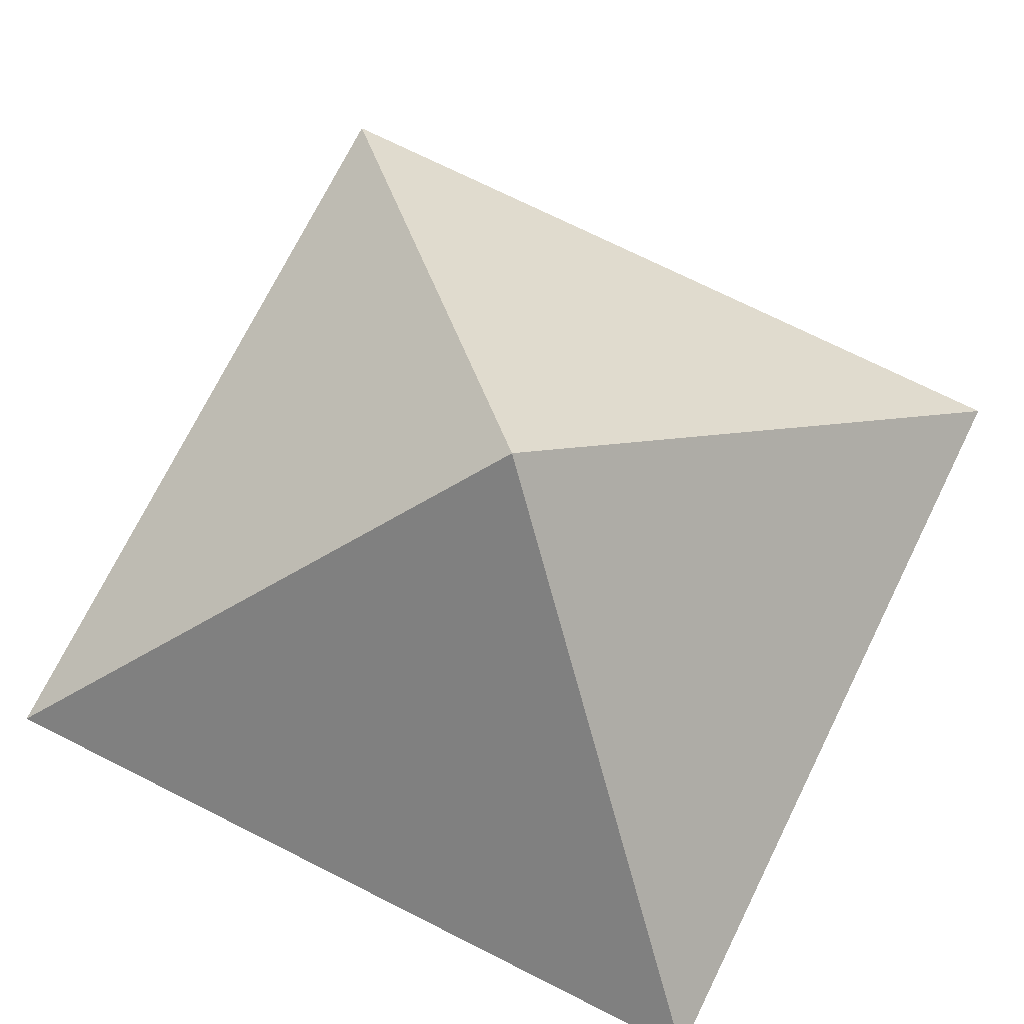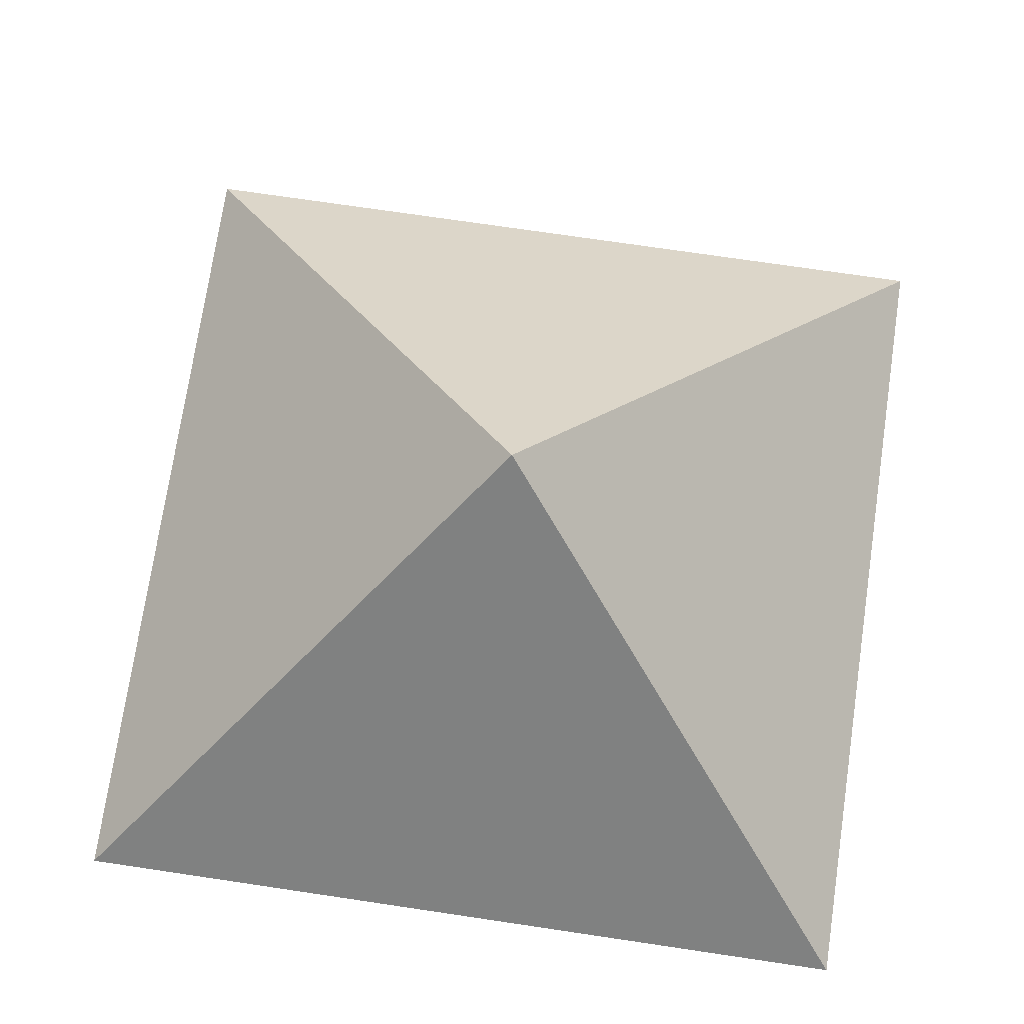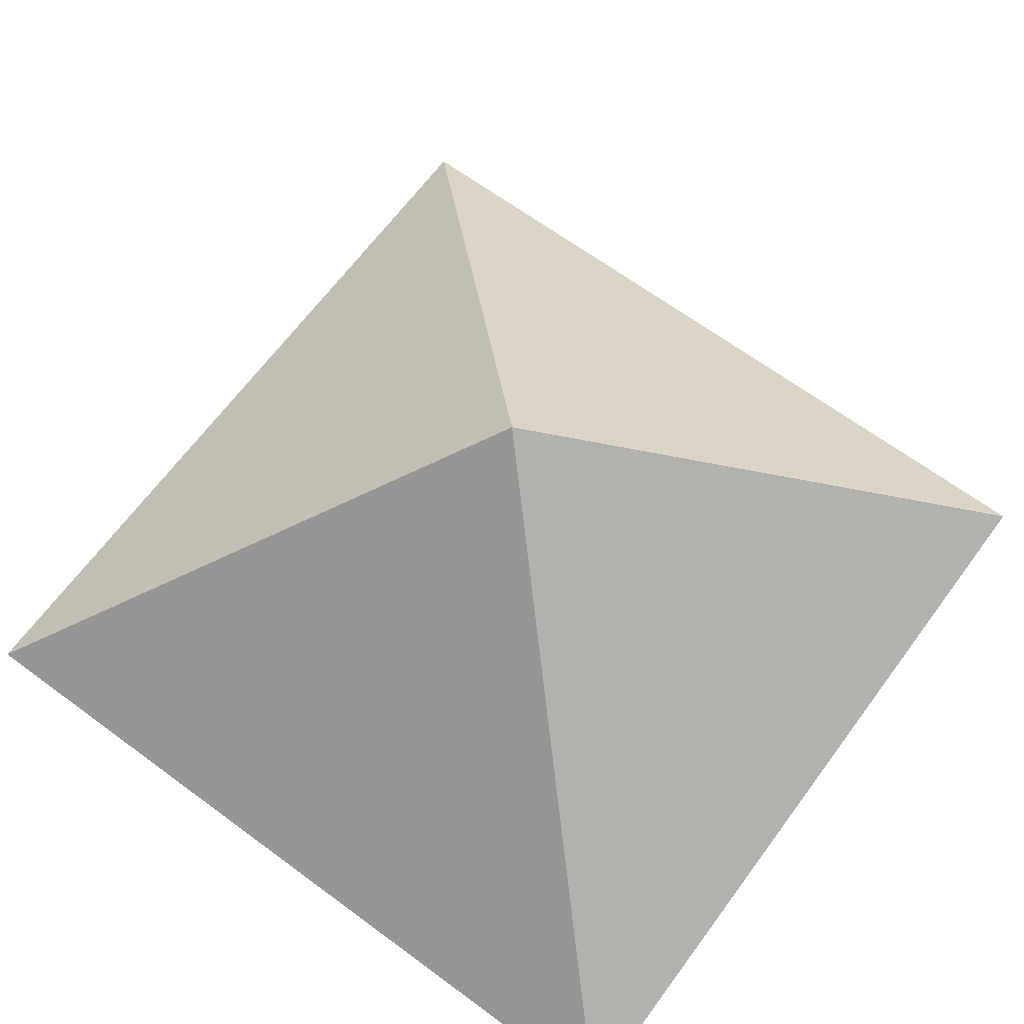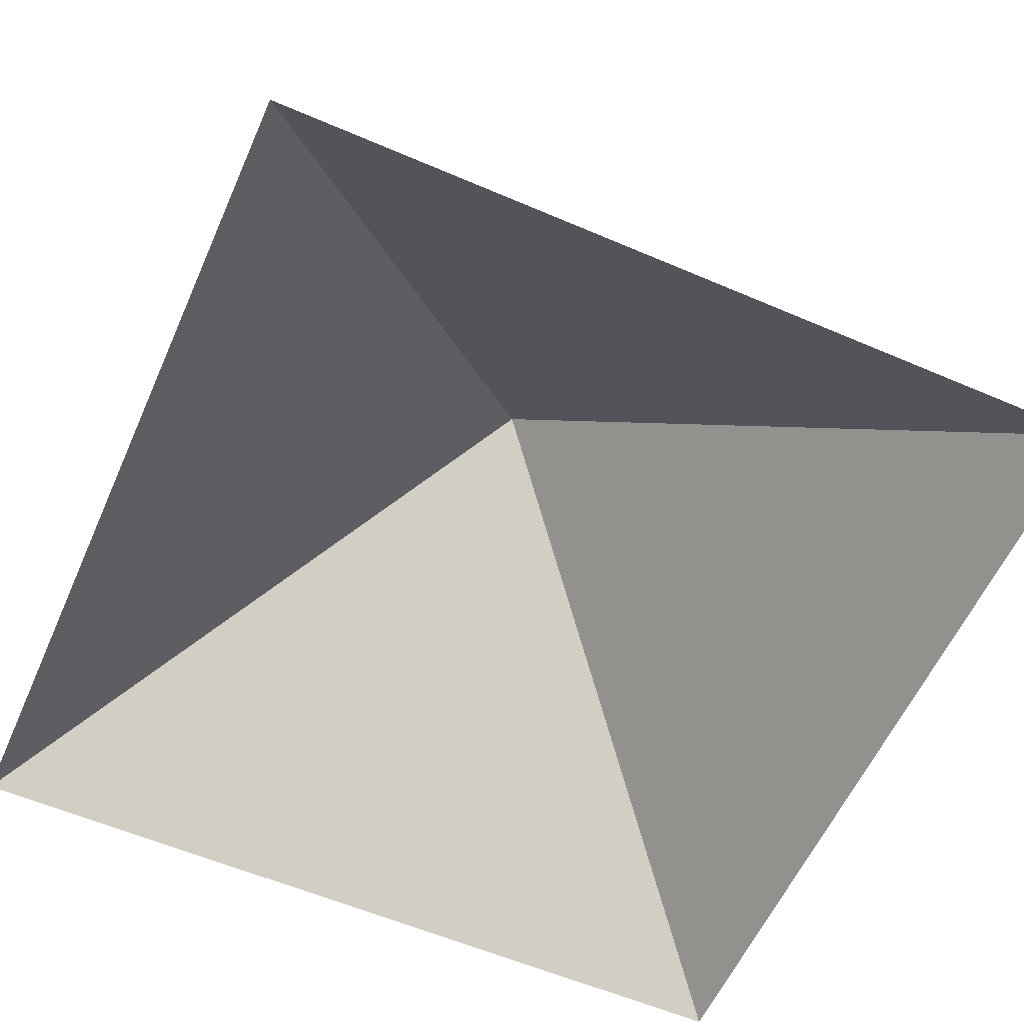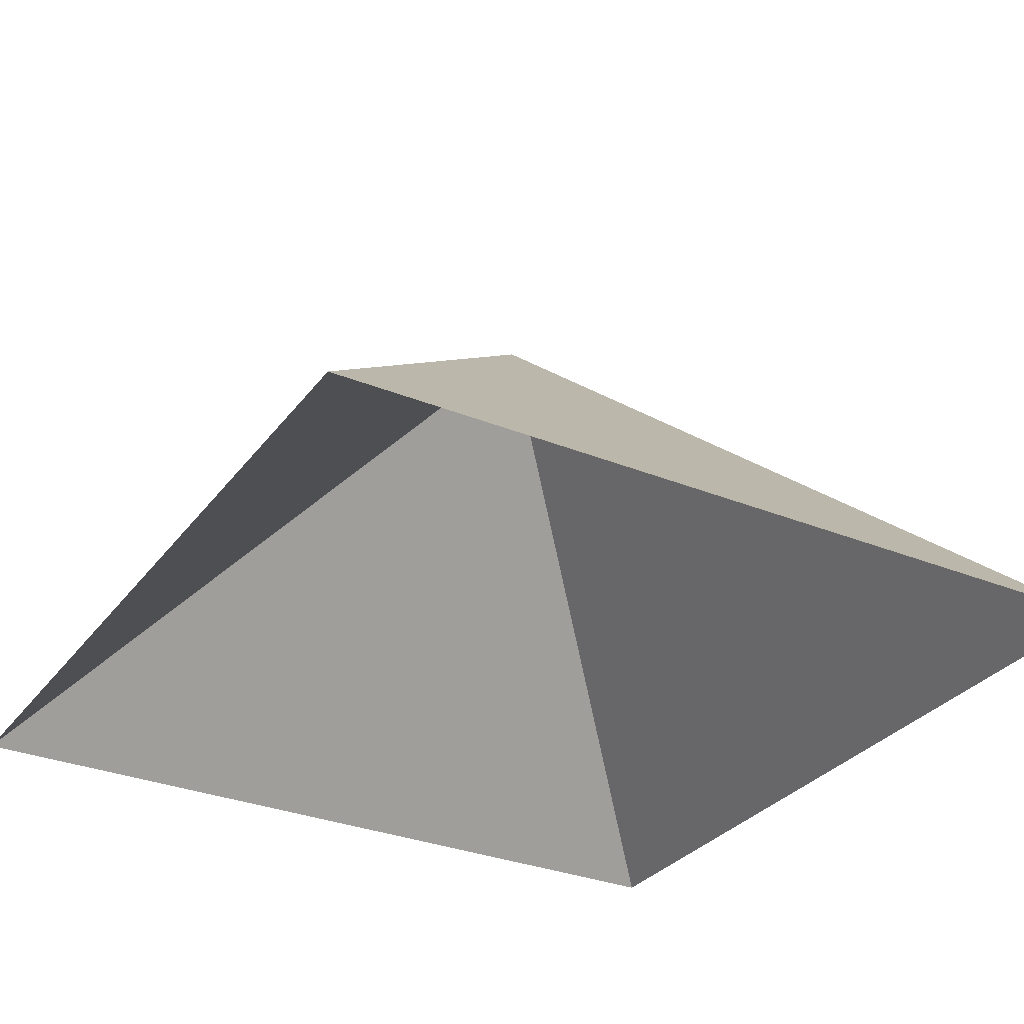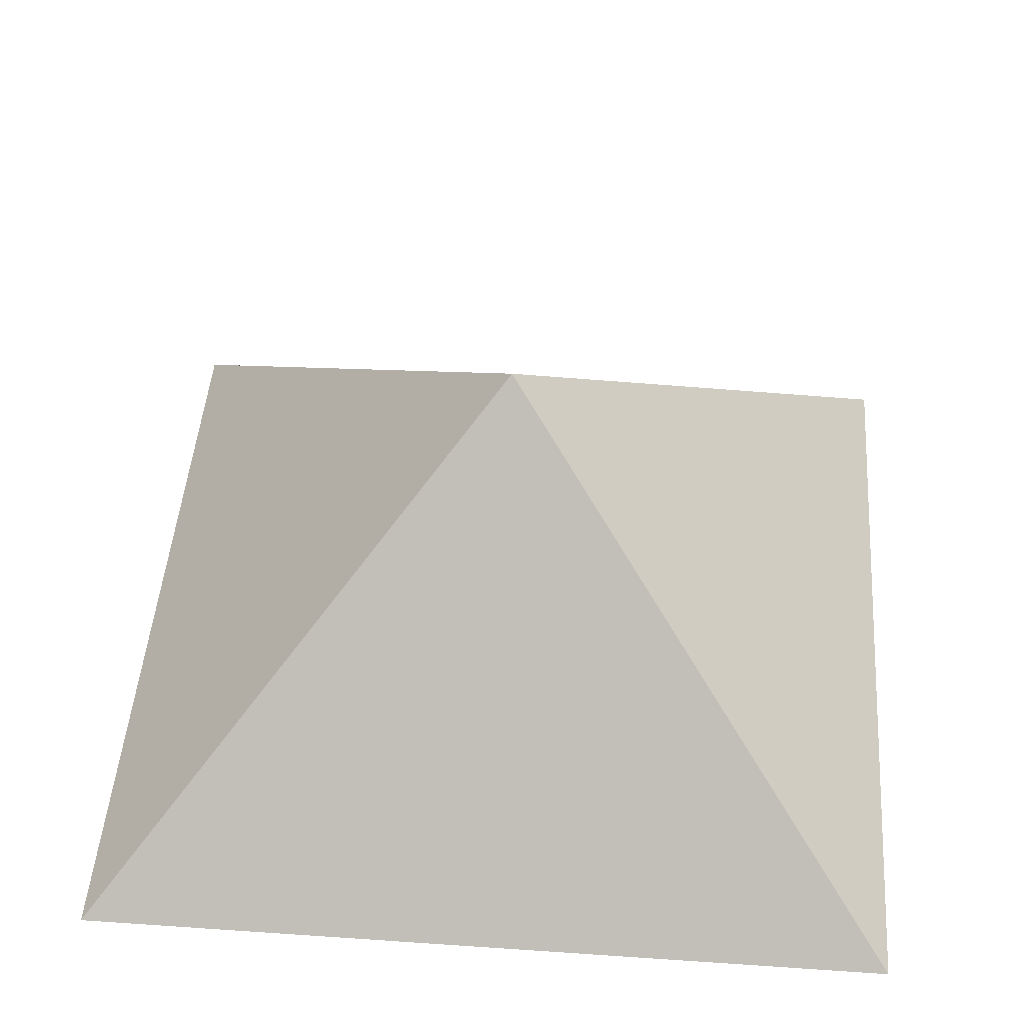
<metadata>
{"format":"obj","ext":"obj","renderer":"f3d","projection":"perspective","resolution":1024,"background":"white","views":[{"elev":73.7,"azim":-153.5,"up":"+Y"},{"elev":74.2,"azim":98.4,"up":"+Y"},{"elev":66.0,"azim":-53.5,"up":"+Y"},{"elev":-58.7,"azim":-23.9,"up":"+Y"},{"elev":-31.0,"azim":-30.2,"up":"+Y"},{"elev":47.6,"azim":4.4,"up":"+Y"}]}
</metadata>
<code>
o chute_overlay
v 0 8 0
v -2.893 5.107 2.893
v 2.893 5.107 2.893
v 2.893 5.107 -2.893
v -2.893 5.107 -2.893
v 0 8 0
v -2.893 5.107 2.893
v 2.893 5.107 2.893
v 2.893 5.107 -2.893
v -2.893 5.107 -2.893
f 3 2 1
f 4 3 1
f 5 4 1
f 1 2 5
f 8 6 7
f 9 6 8
f 10 6 9
f 6 10 7

</code>
